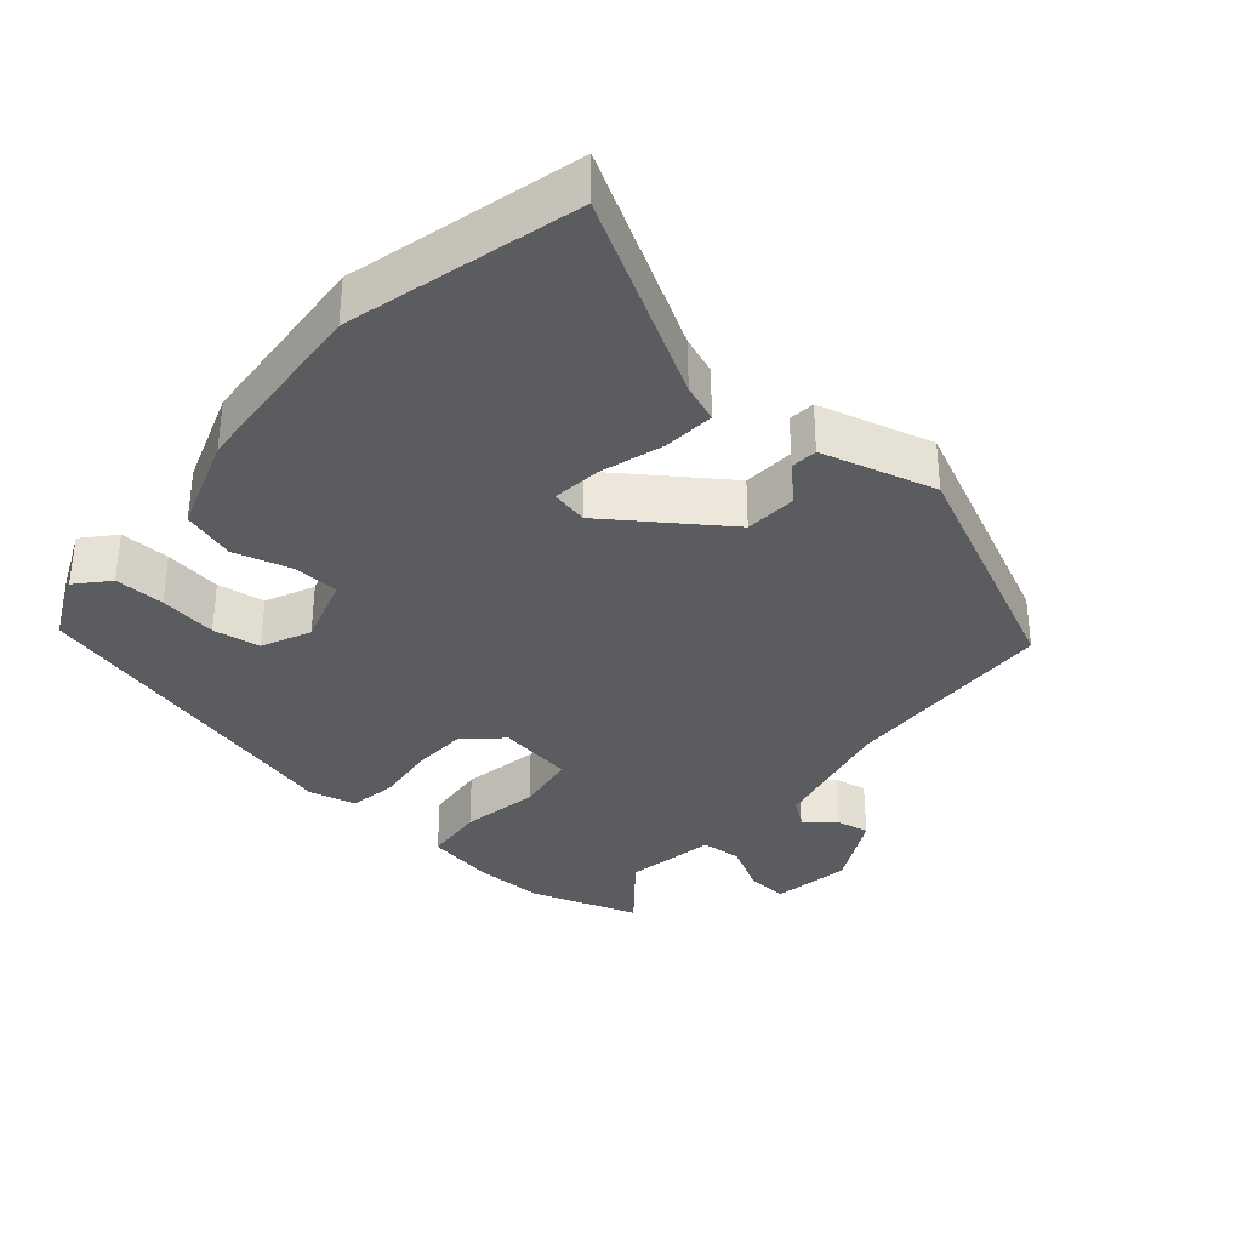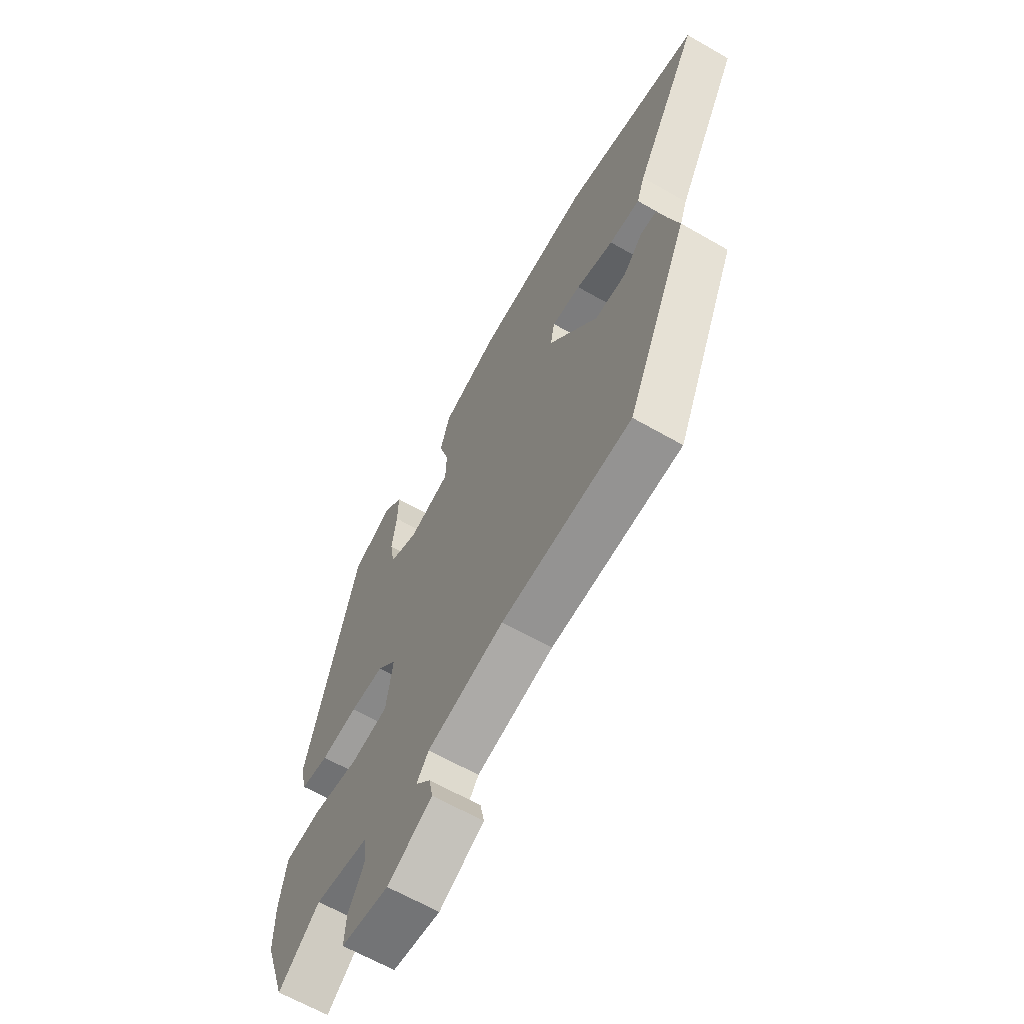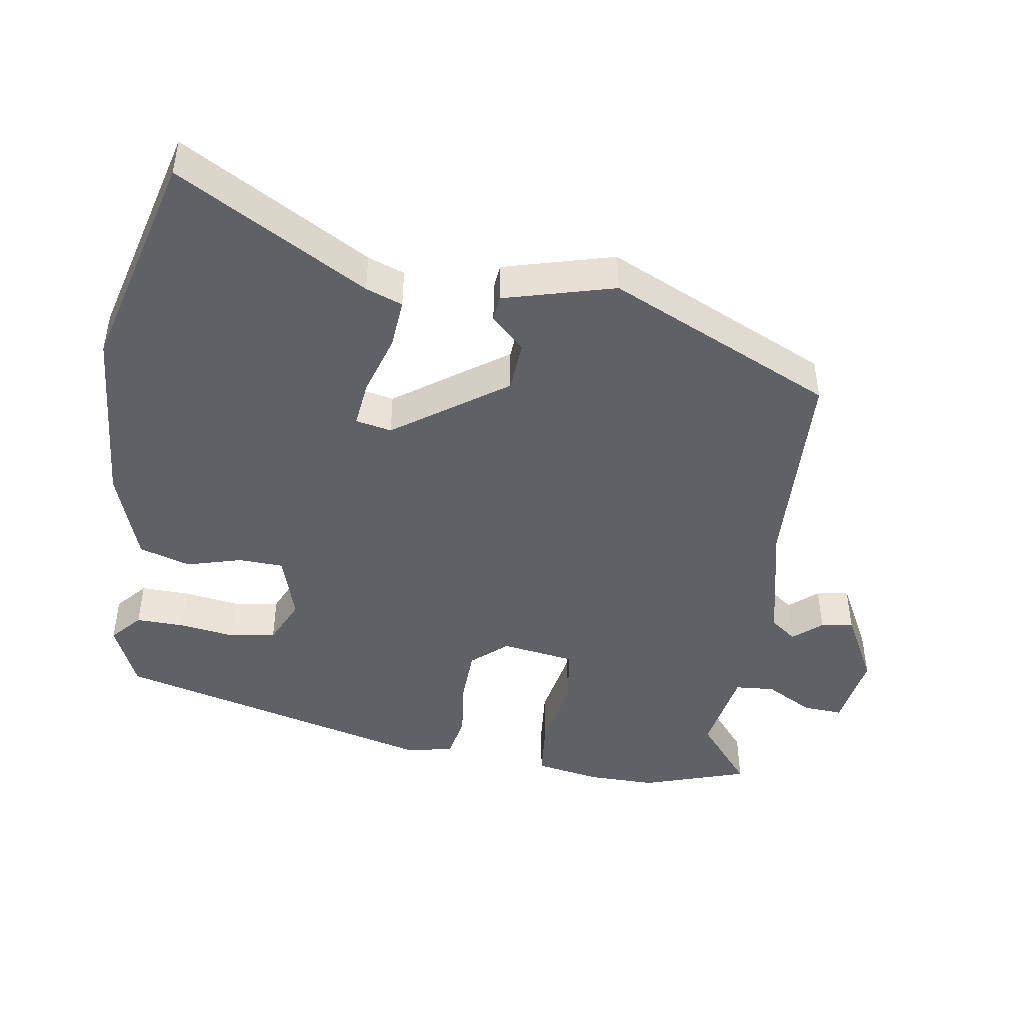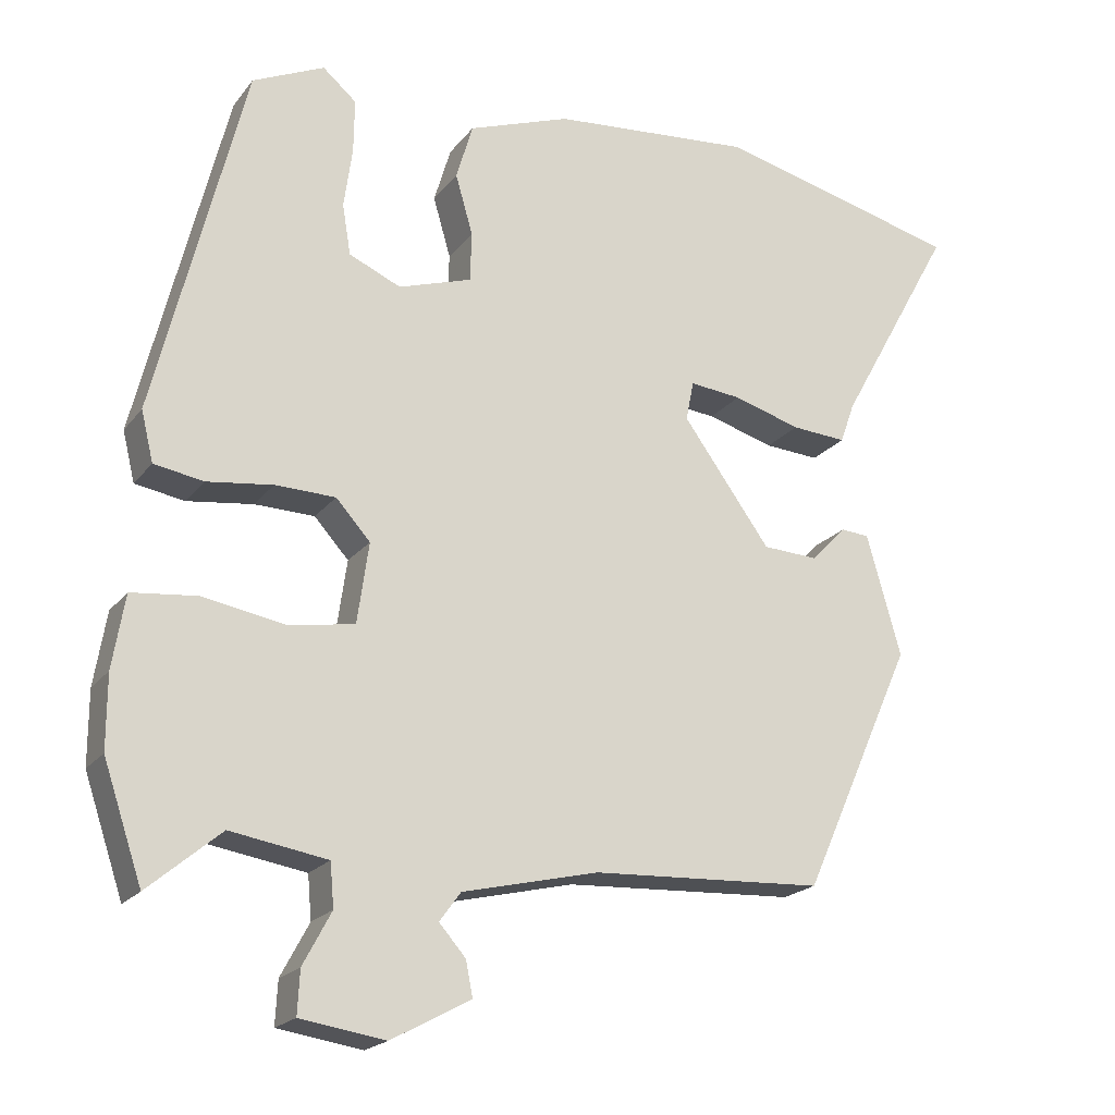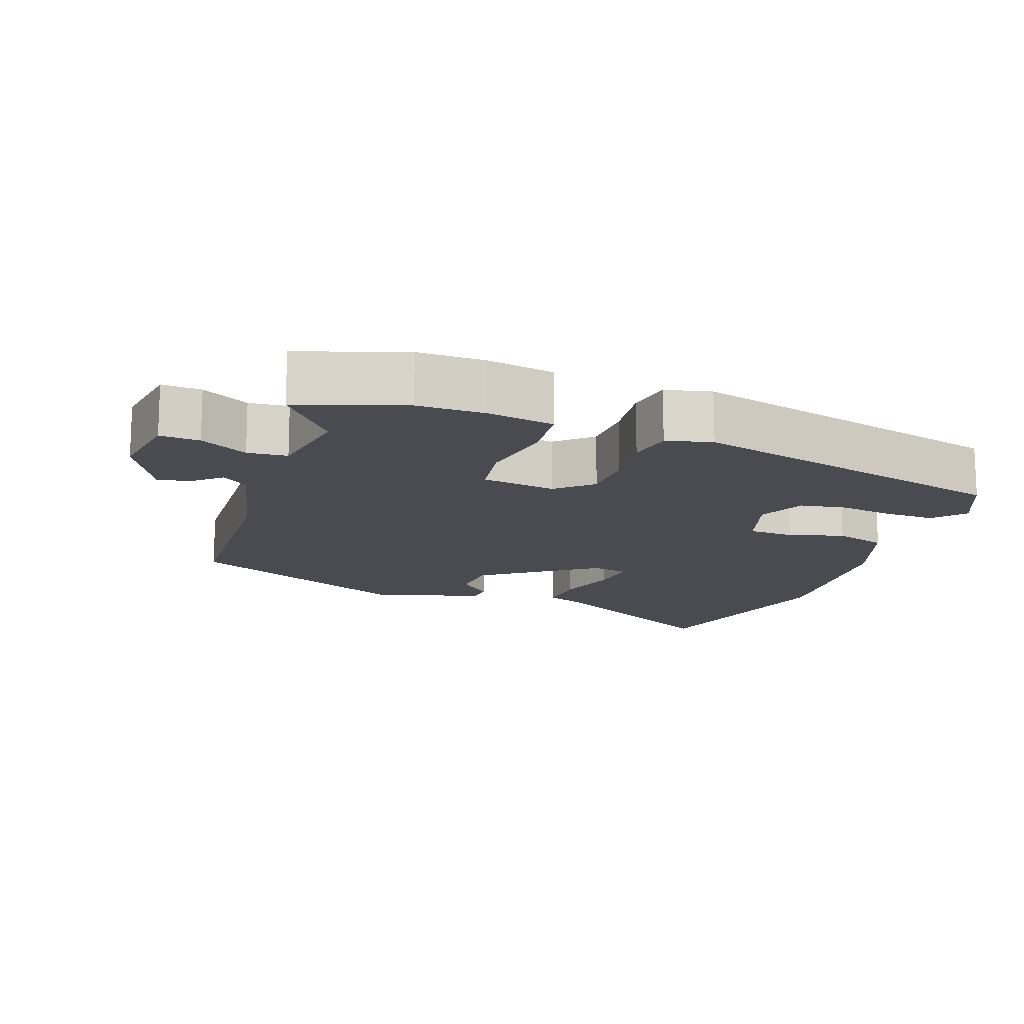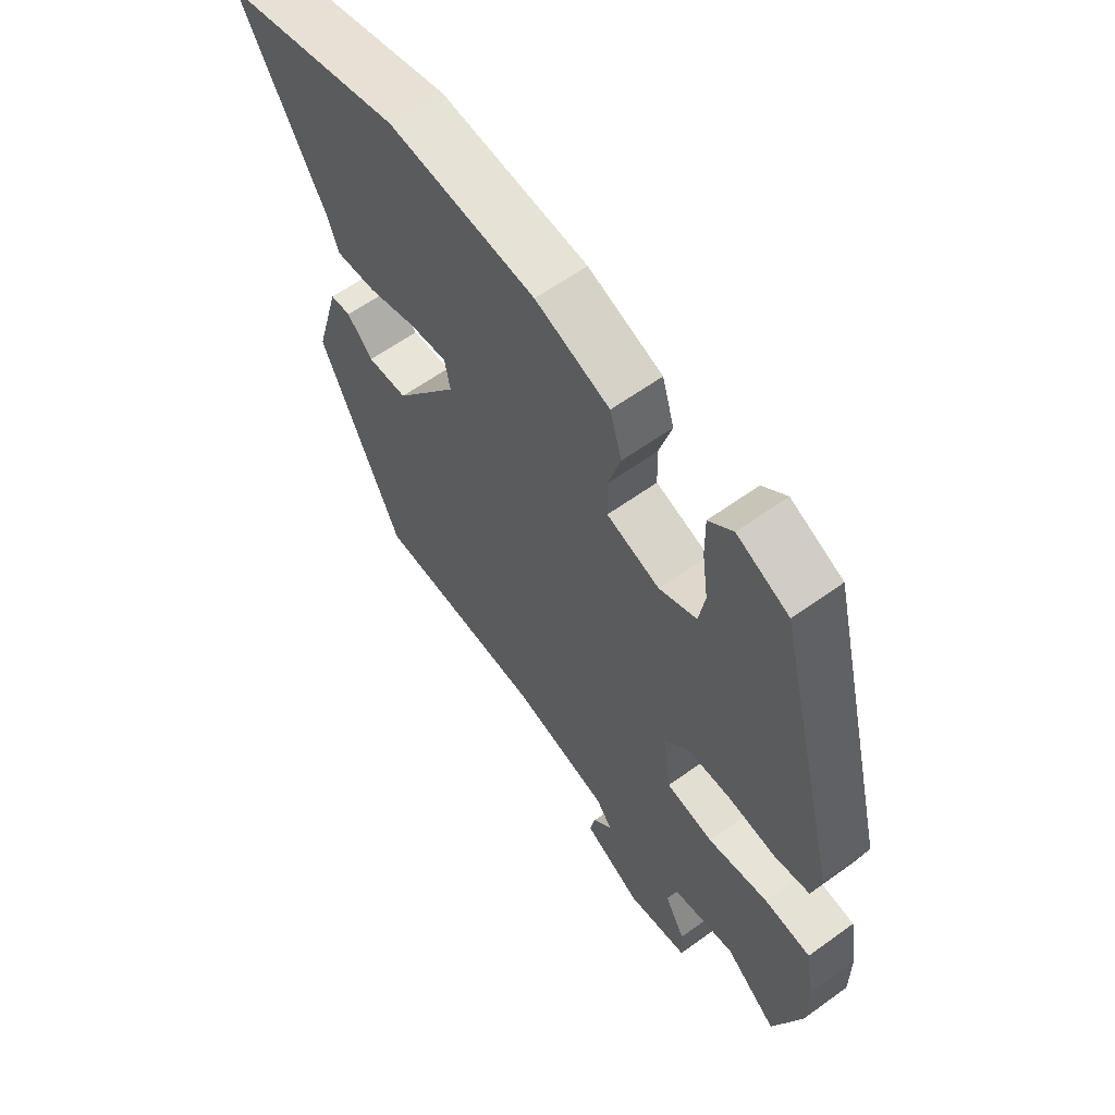
<metadata>
{"format":"obj","ext":"obj","renderer":"f3d","projection":"perspective","resolution":1024,"background":"white","views":[{"elev":-34.5,"azim":48.7,"up":"+Y"},{"elev":-64.2,"azim":59.9,"up":"+Z"},{"elev":-45.4,"azim":80.5,"up":"+Y"},{"elev":-20.2,"azim":-26.4,"up":"+Z"},{"elev":-14.6,"azim":-109.8,"up":"+Y"},{"elev":60.9,"azim":-126.4,"up":"+Z"}]}
</metadata>
<code>
v 0.311 0.07 0.547
v 0.632 0.07 0.467
v 0.48 0.07 0.193
v 0.461 0.07 0.14
v 0.389 0.07 0.145
v 0.301 0.07 0.171
v 0.233 0.07 0.178
v 0.223 0.07 0.126
v 0.338 0.07 -0.033
v 0.411 0.07 -0.037
v 0.457 0.07 0.011
v 0.494 0.07 0.008
v 0.539 0.07 -0.151
v 0.393 0.07 -0.476
v 0.089 0.07 -0.491
v -0.09 0.07 -0.533
v -0.118 0.07 -0.571
v -0.083 0.07 -0.611
v -0.074 0.07 -0.657
v -0.178 0.07 -0.713
v -0.289 0.07 -0.696
v -0.286 0.07 -0.639
v -0.249 0.07 -0.57
v -0.254 0.07 -0.513
v -0.381 0.07 -0.492
v -0.476 0.07 -0.572
v -0.527 0.07 -0.421
v -0.527 0.07 -0.325
v -0.511 0.07 -0.229
v -0.426 0.07 -0.22
v -0.317 0.07 -0.239
v -0.231 0.07 -0.225
v -0.216 0.07 -0.119
v -0.261 0.07 -0.069
v -0.34 0.07 -0.067
v -0.426 0.07 -0.078
v -0.491 0.07 -0.067
v -0.507 0.07 -0.001
v -0.39 0.07 0.468
v -0.296 0.07 0.511
v -0.252 0.07 0.473
v -0.253 0.07 0.403
v -0.264 0.07 0.323
v -0.253 0.07 0.257
v -0.185 0.07 0.227
v -0.089 0.07 0.258
v -0.087 0.07 0.323
v -0.11 0.07 0.402
v -0.088 0.07 0.476
v 0.046 0.07 0.524
v 0.311 0 0.547
v 0.632 0 0.467
v 0.48 0 0.193
v 0.461 0 0.14
v 0.389 0 0.145
v 0.301 0 0.171
v 0.233 0 0.178
v 0.223 0 0.126
v 0.338 0 -0.033
v 0.411 0 -0.037
v 0.457 0 0.011
v 0.494 0 0.008
v 0.539 0 -0.151
v 0.393 0 -0.476
v 0.089 0 -0.491
v -0.09 0 -0.533
v -0.118 0 -0.571
v -0.083 0 -0.611
v -0.074 0 -0.657
v -0.178 0 -0.713
v -0.289 0 -0.696
v -0.286 0 -0.639
v -0.249 0 -0.57
v -0.254 0 -0.513
v -0.381 0 -0.492
v -0.476 0 -0.572
v -0.527 0 -0.421
v -0.527 0 -0.325
v -0.511 0 -0.229
v -0.426 0 -0.22
v -0.317 0 -0.239
v -0.231 0 -0.225
v -0.216 0 -0.119
v -0.261 0 -0.069
v -0.34 0 -0.067
v -0.426 0 -0.078
v -0.491 0 -0.067
v -0.507 0 -0.001
v -0.39 0 0.468
v -0.296 0 0.511
v -0.252 0 0.473
v -0.253 0 0.403
v -0.264 0 0.323
v -0.253 0 0.257
v -0.185 0 0.227
v -0.089 0 0.258
v -0.087 0 0.323
v -0.11 0 0.402
v -0.088 0 0.476
v 0.046 0 0.524
f 47 48 49 50
f 46 47 50 1
f 40 41 42 43
f 40 43 44
f 39 40 44
f 38 39 44
f 35 36 37 38
f 34 35 38 44
f 33 34 44 45
f 28 29 30 31
f 28 31 32
f 25 26 27 28
f 24 25 28 32
f 23 24 32 33
f 21 22 23
f 20 21 23
f 17 18 19 20
f 17 20 23 33
f 12 13 14 15
f 10 11 12 15
f 9 10 15 16
f 8 9 16
f 7 8 16 17
f 3 4 5 6
f 3 6 7
f 46 1 2 3
f 46 3 7
f 33 45 46
f 7 17 33 46
f 100 99 98 97
f 51 100 97 96
f 93 92 91 90
f 94 93 90
f 94 90 89
f 94 89 88
f 88 87 86 85
f 94 88 85 84
f 95 94 84 83
f 81 80 79 78
f 82 81 78
f 78 77 76 75
f 82 78 75 74
f 83 82 74 73
f 73 72 71
f 73 71 70
f 70 69 68 67
f 83 73 70 67
f 65 64 63 62
f 65 62 61 60
f 66 65 60 59
f 66 59 58
f 67 66 58 57
f 56 55 54 53
f 57 56 53
f 53 52 51 96
f 57 53 96
f 96 95 83
f 96 83 67 57
f 1 51 52 2
f 2 52 53 3
f 3 53 54 4
f 4 54 55 5
f 5 55 56 6
f 6 56 57 7
f 7 57 58 8
f 8 58 59 9
f 9 59 60 10
f 10 60 61 11
f 11 61 62 12
f 12 62 63 13
f 13 63 64 14
f 14 64 65 15
f 15 65 66 16
f 16 66 67 17
f 17 67 68 18
f 18 68 69 19
f 19 69 70 20
f 20 70 71 21
f 21 71 72 22
f 22 72 73 23
f 23 73 74 24
f 24 74 75 25
f 25 75 76 26
f 26 76 77 27
f 27 77 78 28
f 28 78 79 29
f 29 79 80 30
f 30 80 81 31
f 31 81 82 32
f 32 82 83 33
f 33 83 84 34
f 34 84 85 35
f 35 85 86 36
f 36 86 87 37
f 37 87 88 38
f 38 88 89 39
f 39 89 90 40
f 40 90 91 41
f 41 91 92 42
f 42 92 93 43
f 43 93 94 44
f 44 94 95 45
f 45 95 96 46
f 46 96 97 47
f 47 97 98 48
f 48 98 99 49
f 49 99 100 50
f 50 100 51 1

</code>
